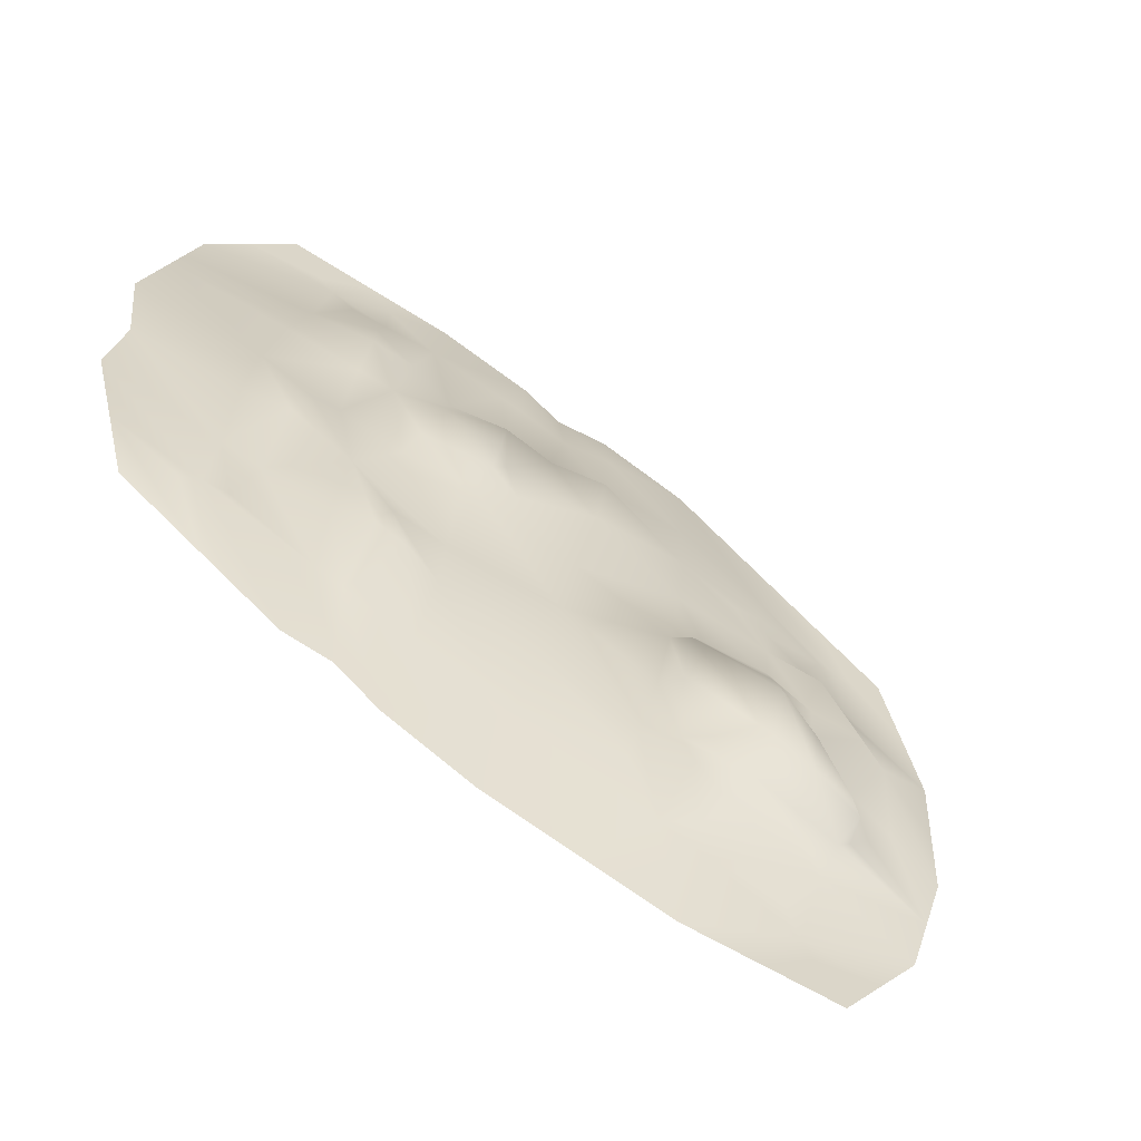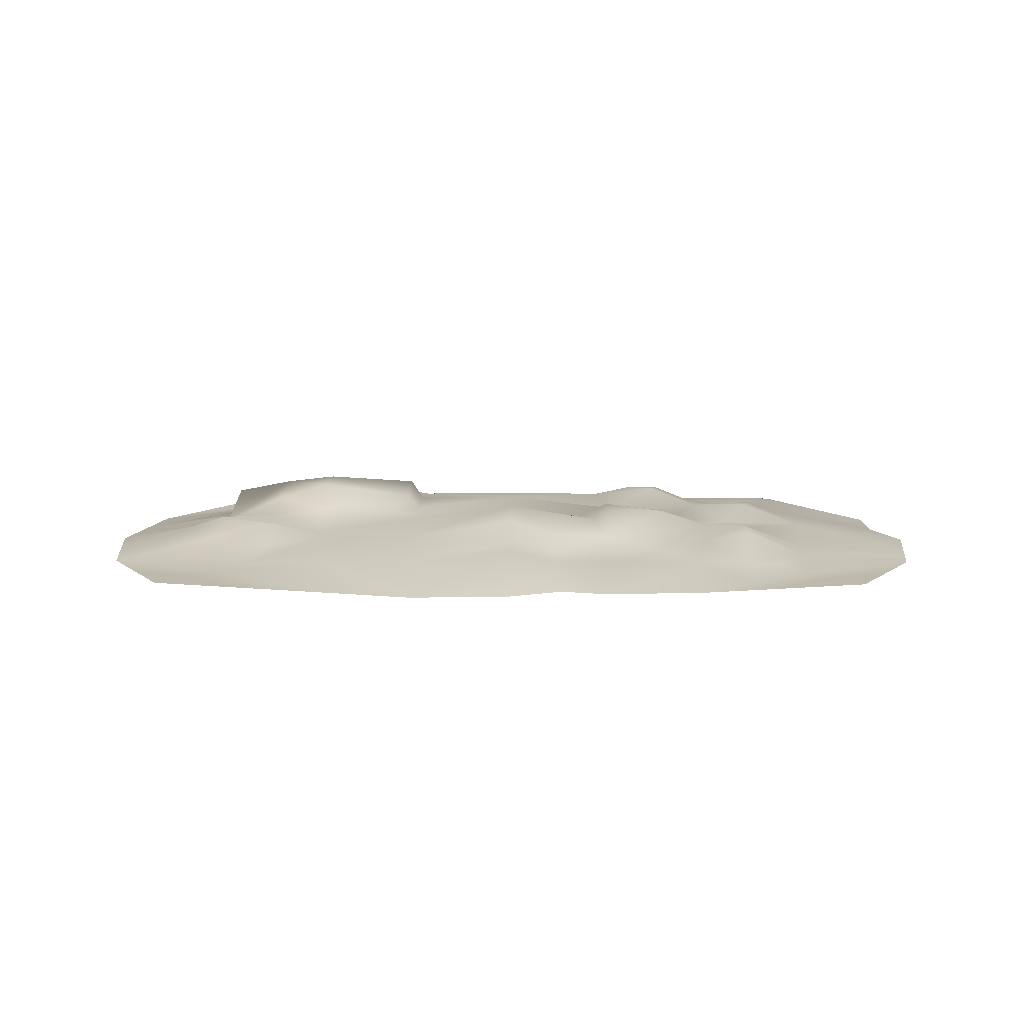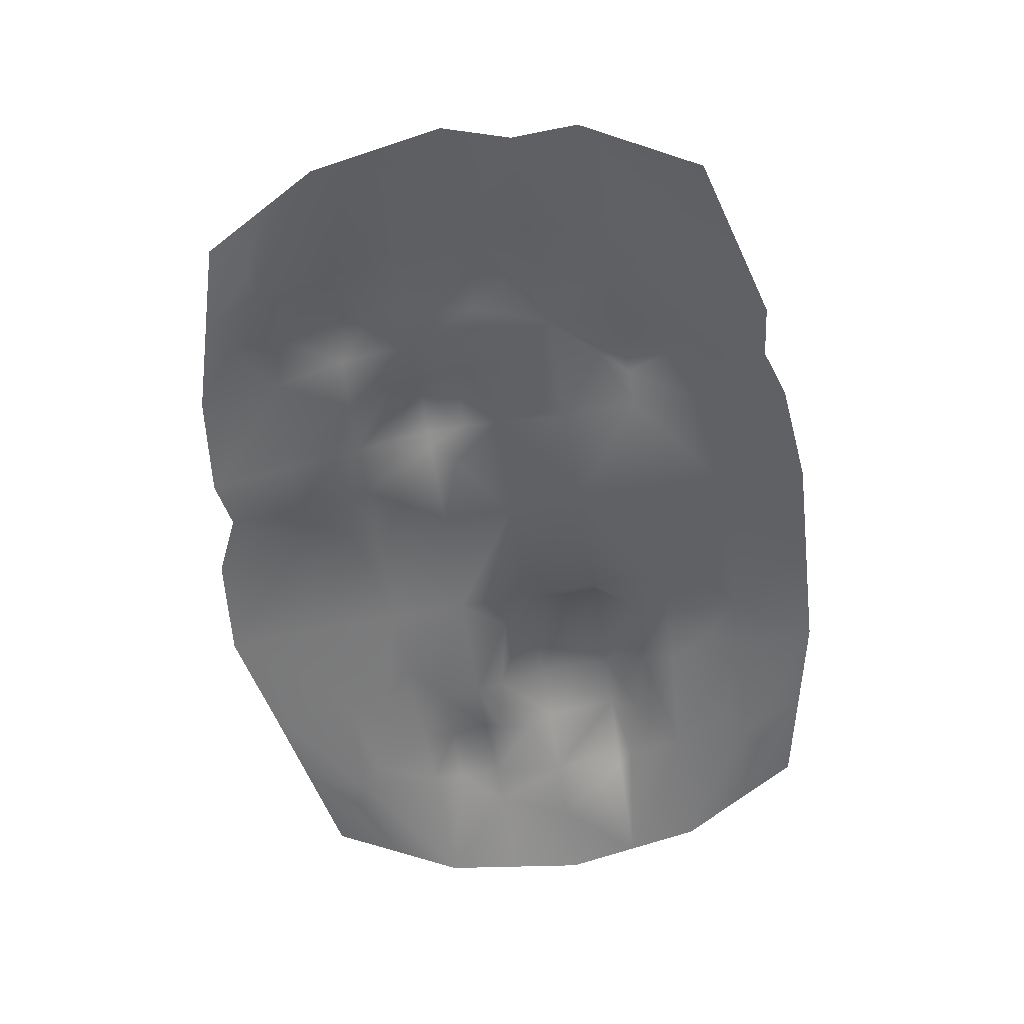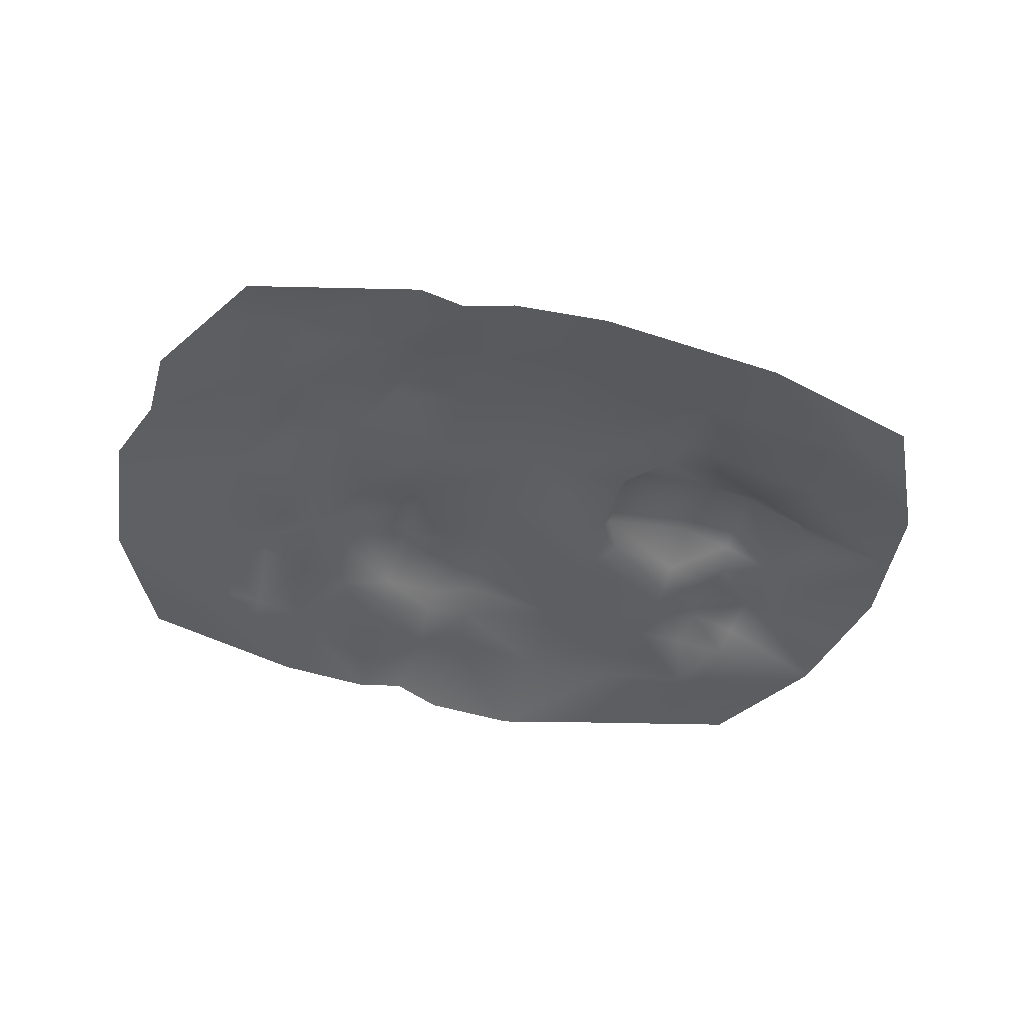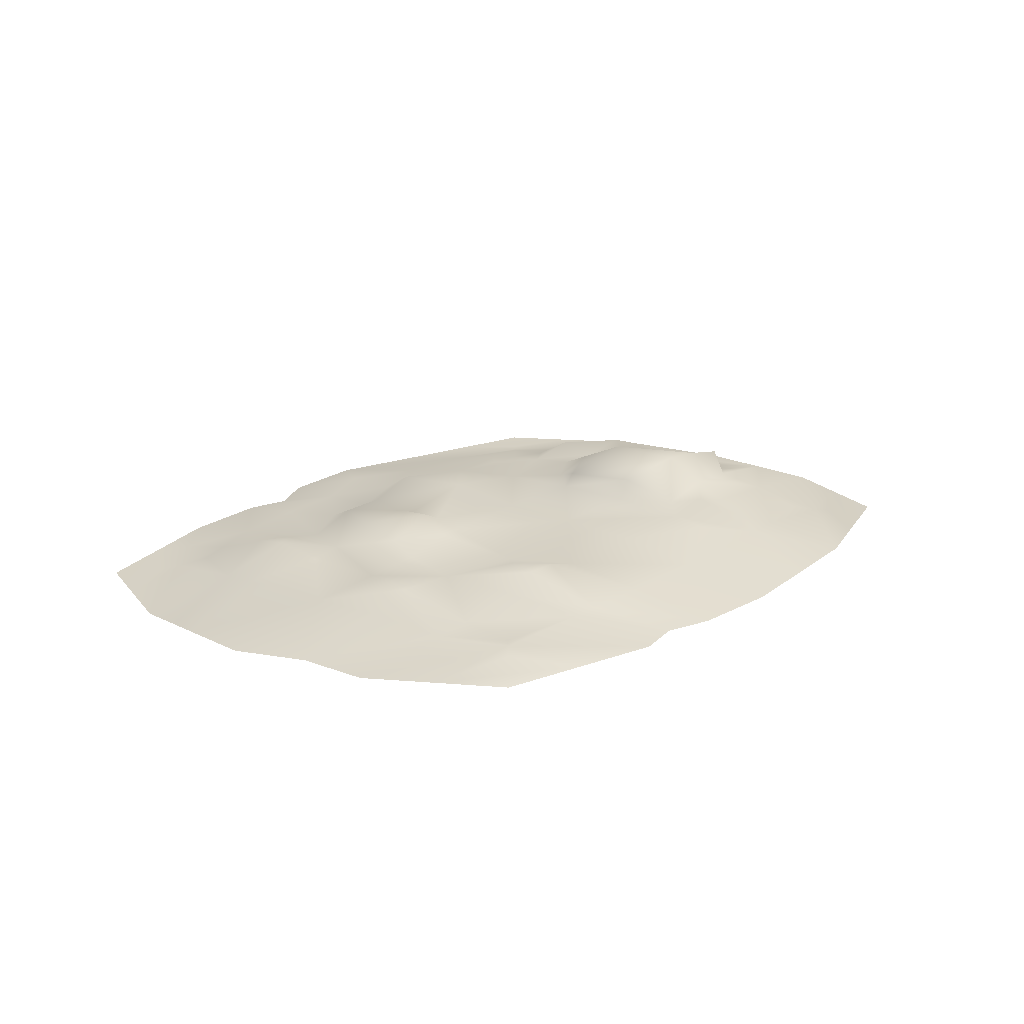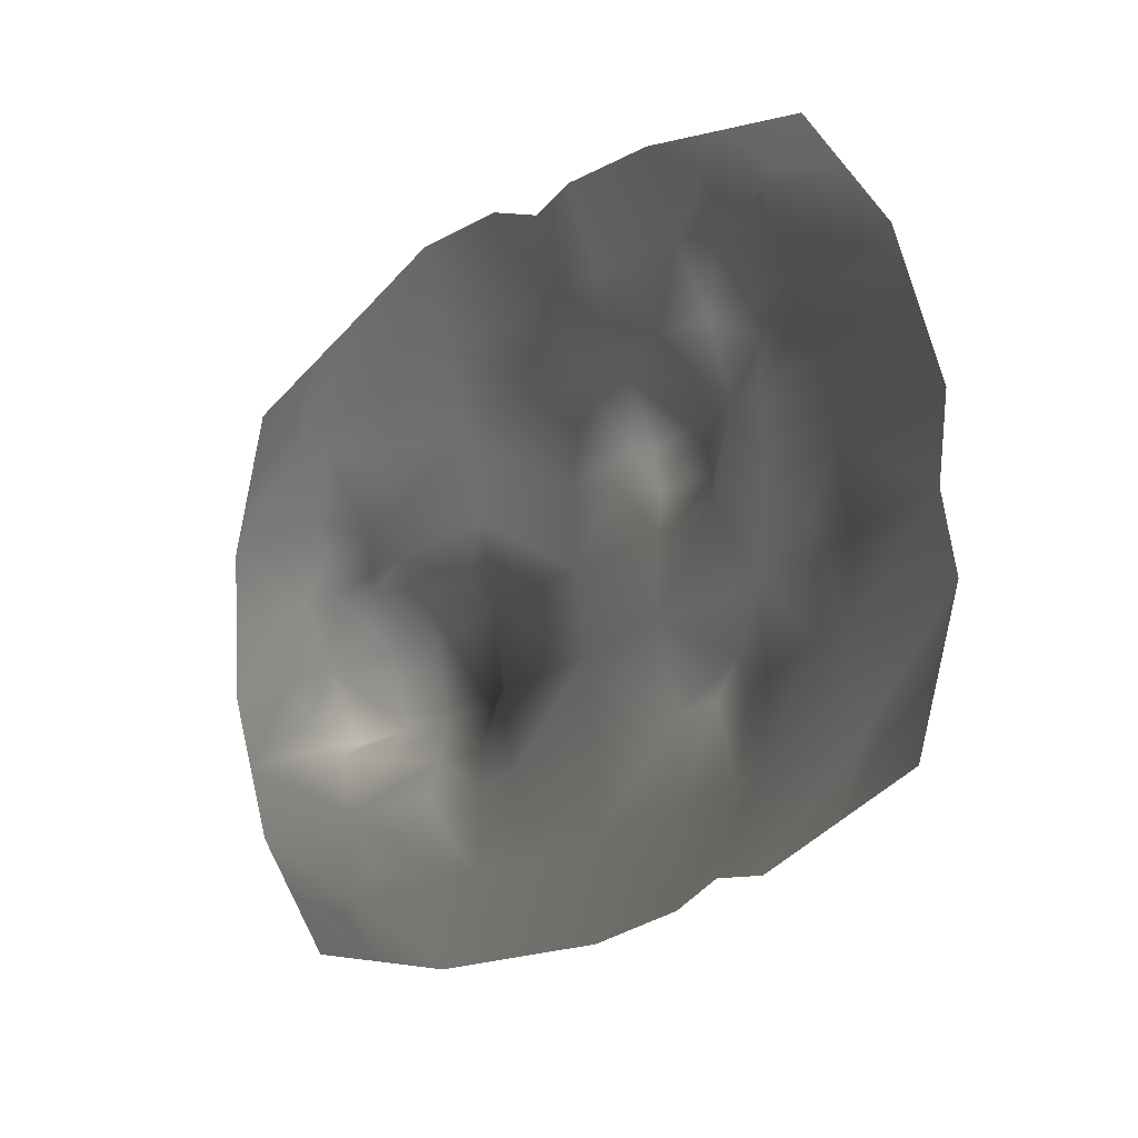
<metadata>
{"format":"obj","ext":"obj","renderer":"f3d","projection":"perspective","resolution":1024,"background":"white","views":[{"elev":-57.0,"azim":143.5,"up":"+Z"},{"elev":8.8,"azim":-10.5,"up":"+Y"},{"elev":-71.2,"azim":88.7,"up":"+Y"},{"elev":-43.2,"azim":151.8,"up":"+Y"},{"elev":17.2,"azim":116.1,"up":"+Y"},{"elev":-8.7,"azim":45.9,"up":"+Z"}]}
</metadata>
<code>
v -1.808 0.1121 -0.7904
v -1.747 0.2631 -0.7792
v -1.85 0.1266 -0.3649
v -1.239 6.679e-05 -1.971
v -1.996 8.152e-05 -1.614
v -1.739 6.833e-05 -1.933
v -1.56 7.526e-05 -1.725
v -1.479 0.0127 -1.633
v -2.253 3.819e-05 -1.295
v -1.599 0.08182 -1.178
v -2.394 6.96e-05 -0.8976
v -0.7385 6.775e-05 -2.008
v -1.364 0.05086 -1.504
v -0.8567 0.08166 -1.529
v -0.5752 0.08992 -1.498
v -0.1837 8.085e-05 -1.945
v -1.012 0.1432 -1.115
v -0.8024 0.1063 -1.353
v -0.7138 0.2196 -1.066
v -1.061 0.2367 -0.925
v -1.716 0.1152 -0.8611
v -1.389 0.1759 -0.8931
v -0.6648 0.1847 -0.8735
v -1.125 0.3578 -0.6798
v -0.4156 0.1723 -1.017
v -1.418 0.3264 -0.7266
v -0.2937 0.09818 -1.468
v 0.2708 0.1005 -1.373
v 0.3712 6.338e-05 -1.883
v 0.9085 6.168e-05 -1.73
v -0.3636 0.1406 -1.209
v 0.1782 0.1781 -0.9037
v 0.08837 0.2144 -0.4482
v -0.5153 0.2074 -0.5672
v 0.7706 0.1722 -0.7827
v 0.829 0.0982 -1.247
v -0.5903 0.3243 -0.5811
v 1.214 0.08653 -1.135
v 1.163 6.087e-05 -1.585
v -0.6037 0.2152 -0.1191
v -0.6767 0.2908 -0.1335
v 0.9713 0.2211 -0.7365
v 1.373 0.08169 -1.089
v 1.446 4.857e-05 -1.578
v 1.988 0.08355 -0.9495
v 1.894 6.348e-05 -1.353
v -1.217 0.3643 -0.2401
v 1.092 0.237 -0.5399
v 1.165 0.2234 -0.6918
v 1.299 0.1653 -0.2019
v 0.6922 0.1101 -0.3293
v 1.359 0.1432 -0.6471
v 1.712 0.06651 -0.5452
v 1.833 0.05086 -0.8733
v 1.926 0.0419 -0.4831
v 1.674 0.1864 -0.1136
v 0.6038 0.2152 0.1189
v 8.227e-05 0.2222 -6.789e-05
v 2.576 5.705e-05 -0.3431
v 2.488 6.197e-05 0.06488
v 2.46 7.648e-05 -0.7358
v 2.098 0.06971 -1.004
v 2.343 7.659e-05 -1.128
v 1.912 0.0988 -0.0577
v 1.851 0.1017 0.3648
v 2.536 3.735e-05 0.4999
v 2.395 7.596e-05 0.8975
v 1.575 0.2007 0.08148
v 1.382 0.123 0.2725
v 1.747 0.09881 0.779
v 1.673 0.06274 0.9786
v 2.338 4.894e-05 1.057
v 1.599 0.05511 1.178
v 2.253 7.007e-05 1.295
v 1.479 0.01271 1.633
v 1.996 6.583e-05 1.614
v 1.327 0.1491 0.712
v 1.125 0.1732 0.6797
v 1.217 0.1306 0.24
v 1.299 0.2085 0.9727
v 1.021 0.1419 0.2012
v 0.7079 0.2092 0.1395
v 0.96 0.2155 0.3509
v 0.5596 0.273 0.3431
v 0.8472 0.2606 0.6285
v 0.4158 0.1722 1.017
v 0.3423 0.1825 0.3783
v 0.5154 0.2638 0.5672
v 0.4333 0.2083 0.551
v -0.0883 0.2909 0.4481
v 0.1188 0.1751 0.96
v -0.692 0.2074 0.3292
v -0.7704 0.1723 0.7827
v -1.332 0.1565 0.4494
v -0.1781 0.2649 0.9035
v -0.8201 0.2221 0.02617
v 0.08547 0.1121 1.071
v -1.299 0.1732 0.2017
v -1.268 0.2444 0.03743
v -0.2097 0.1641 1.064
v -1.506 0.2755 -0.2969
v -1.85 0.1266 -0.3649
v -1.559 0.1855 -0.1637
v -1.569 0.1992 0.0468
v -1.747 0.2631 -0.7792
v -1.808 0.1121 -0.7904
v -1.56 0.1704 0.1405
v -1.912 0.2101 0.05765
v -1.959 0.09364 -0.6371
v -2.166 0.06822 -0.4272
v -2.536 6.911e-05 -0.5
v -2.111 0.1454 0.01558
v -2.556 5.747e-05 -0.0785
v -2.576 5.122e-05 0.343
v -1.652 0.216 0.371
v -1.92 0.1355 0.3054
v -1.926 0.08183 0.4831
v -1.988 0.0127 0.9493
v -2.46 6.908e-05 0.7357
v -1.643 0.1126 0.565
v -1.832 0.05085 0.8732
v -1.359 0.1432 0.6471
v -1.132 0.1545 0.6994
v -1.364 0.119 0.8215
v -1.373 0.08168 1.089
v -0.8289 0.09817 1.246
v -2.098 6.577e-05 1.004
v -1.894 4.478e-05 1.353
v -2.343 6.897e-05 1.128
v -1.446 5.97e-05 1.578
v -0.9302 7.117e-05 1.841
v -0.2707 0.1692 1.373
v -0.3772 6.112e-05 1.914
v -0.05244 4.656e-05 1.828
v -0.01832 0.09954 1.415
v 0.1839 6.471e-05 1.945
v 0.3783 0.1049 1.155
v 0.2938 0.09818 1.468
v 0.7306 0.0834 1.068
v 0.4075 0.09488 1.48
v 0.8568 0.08167 1.529
v 0.7388 7.781e-05 2.008
v 1.012 0.1432 1.114
v 1.109 0.006366 1.821
v 1.239 4.148e-05 1.971
v 1.279 0.1939 1.143
v 1.169 0.06273 1.513
v 1.364 0.05086 1.503
v 1.561 7.03e-05 1.725
v 1.739 7.723e-05 1.933
g RubbishD_02_28123_12
f 1 3 2
f 4 6 5
f 4 5 7
f 8 4 7
f 5 8 7
f 5 9 8
f 8 9 10
f 11 10 9
f 8 12 4
f 8 10 13
f 14 8 13
f 14 12 8
f 10 14 13
f 15 12 14
f 16 12 15
f 10 17 14
f 14 18 15
f 14 17 18
f 18 17 19
f 15 18 19
f 20 17 10
f 19 17 20
f 10 11 21
f 20 10 22
f 22 10 21
f 19 20 23
f 24 20 22
f 23 20 24
f 15 19 25
f 25 19 23
f 26 22 21
f 24 22 26
f 16 15 27
f 28 16 27
f 28 29 16
f 30 29 28
f 15 31 27
f 15 25 31
f 31 28 27
f 32 31 25
f 28 31 32
f 33 32 25
f 25 23 34
f 33 25 34
f 28 32 35
f 35 32 33
f 30 28 36
f 28 35 36
f 34 23 37
f 23 24 37
f 38 30 36
f 38 39 30
f 37 40 34
f 40 33 34
f 24 41 37
f 37 41 40
f 35 42 36
f 42 38 36
f 43 39 38
f 43 44 39
f 45 44 43
f 46 44 45
f 24 47 41
f 26 47 24
f 48 42 35
f 42 49 38
f 48 49 42
f 50 49 48
f 50 48 51
f 48 35 51
f 50 52 49
f 38 49 52
f 38 52 43
f 35 33 51
f 43 52 53
f 53 52 50
f 43 53 54
f 45 43 54
f 54 53 55
f 55 45 54
f 53 50 56
f 55 53 56
f 33 57 51
f 33 58 57
f 40 58 33
f 55 59 45
f 60 59 55
f 45 59 61
f 45 61 62
f 46 45 62
f 61 46 62
f 61 63 46
f 60 55 64
f 55 56 64
f 65 60 64
f 56 65 64
f 65 66 60
f 67 66 65
f 56 68 65
f 50 68 56
f 68 69 65
f 50 69 68
f 67 65 70
f 71 67 70
f 71 72 67
f 73 72 71
f 73 74 72
f 75 74 73
f 76 74 75
f 65 77 70
f 77 71 70
f 65 69 77
f 69 78 77
f 69 79 78
f 50 79 69
f 78 80 77
f 77 80 71
f 80 73 71
f 50 81 79
f 78 79 81
f 51 81 50
f 51 82 81
f 57 82 51
f 83 81 82
f 78 81 83
f 84 82 57
f 84 83 82
f 78 83 85
f 85 83 84
f 86 78 85
f 57 87 84
f 57 58 87
f 85 84 88
f 86 85 88
f 84 89 88
f 84 87 89
f 89 86 88
f 87 58 90
f 87 90 89
f 89 91 86
f 90 91 89
f 90 58 92
f 93 90 92
f 92 94 93
f 92 58 40
f 90 95 91
f 93 95 90
f 40 96 92
f 40 41 96
f 97 91 95
f 86 91 97
f 92 96 98
f 94 92 98
f 41 99 96
f 98 96 99
f 41 47 99
f 100 95 93
f 97 95 100
f 99 47 101
f 26 101 47
f 102 101 26
f 99 101 103
f 103 101 102
f 98 99 104
f 103 104 99
f 102 26 105
f 26 21 105
f 21 106 105
f 21 11 106
f 98 104 107
f 107 94 98
f 108 104 103
f 107 104 108
f 108 103 102
f 11 109 106
f 106 109 102
f 11 110 109
f 109 110 102
f 11 111 110
f 102 110 112
f 112 110 111
f 102 112 108
f 112 111 113
f 114 112 113
f 115 107 108
f 115 94 107
f 112 116 108
f 112 114 116
f 116 115 108
f 116 114 117
f 117 115 116
f 117 114 118
f 118 114 119
f 117 120 115
f 120 94 115
f 121 120 117
f 117 118 121
f 120 122 94
f 121 122 120
f 123 94 122
f 93 94 123
f 124 123 122
f 121 124 122
f 124 93 123
f 125 124 121
f 118 125 121
f 93 124 126
f 126 124 125
f 100 93 126
f 118 119 127
f 119 128 127
f 128 118 127
f 119 129 128
f 128 130 118
f 118 130 125
f 125 130 131
f 125 131 126
f 131 132 126
f 132 100 126
f 131 133 132
f 132 133 134
f 135 100 132
f 132 134 135
f 135 97 100
f 135 134 136
f 137 97 135
f 86 97 137
f 135 136 138
f 137 135 138
f 137 139 86
f 86 139 78
f 140 137 138
f 136 140 138
f 140 139 137
f 140 136 141
f 141 139 140
f 141 136 142
f 139 143 78
f 141 143 139
f 78 143 80
f 141 142 144
f 145 144 142
f 80 143 146
f 80 146 73
f 147 143 141
f 147 146 143
f 141 144 147
f 73 146 147
f 73 147 148
f 75 73 148
f 147 75 148
f 147 144 75
f 75 144 145
f 75 145 149
f 76 75 149
f 145 76 149
f 145 150 76

</code>
